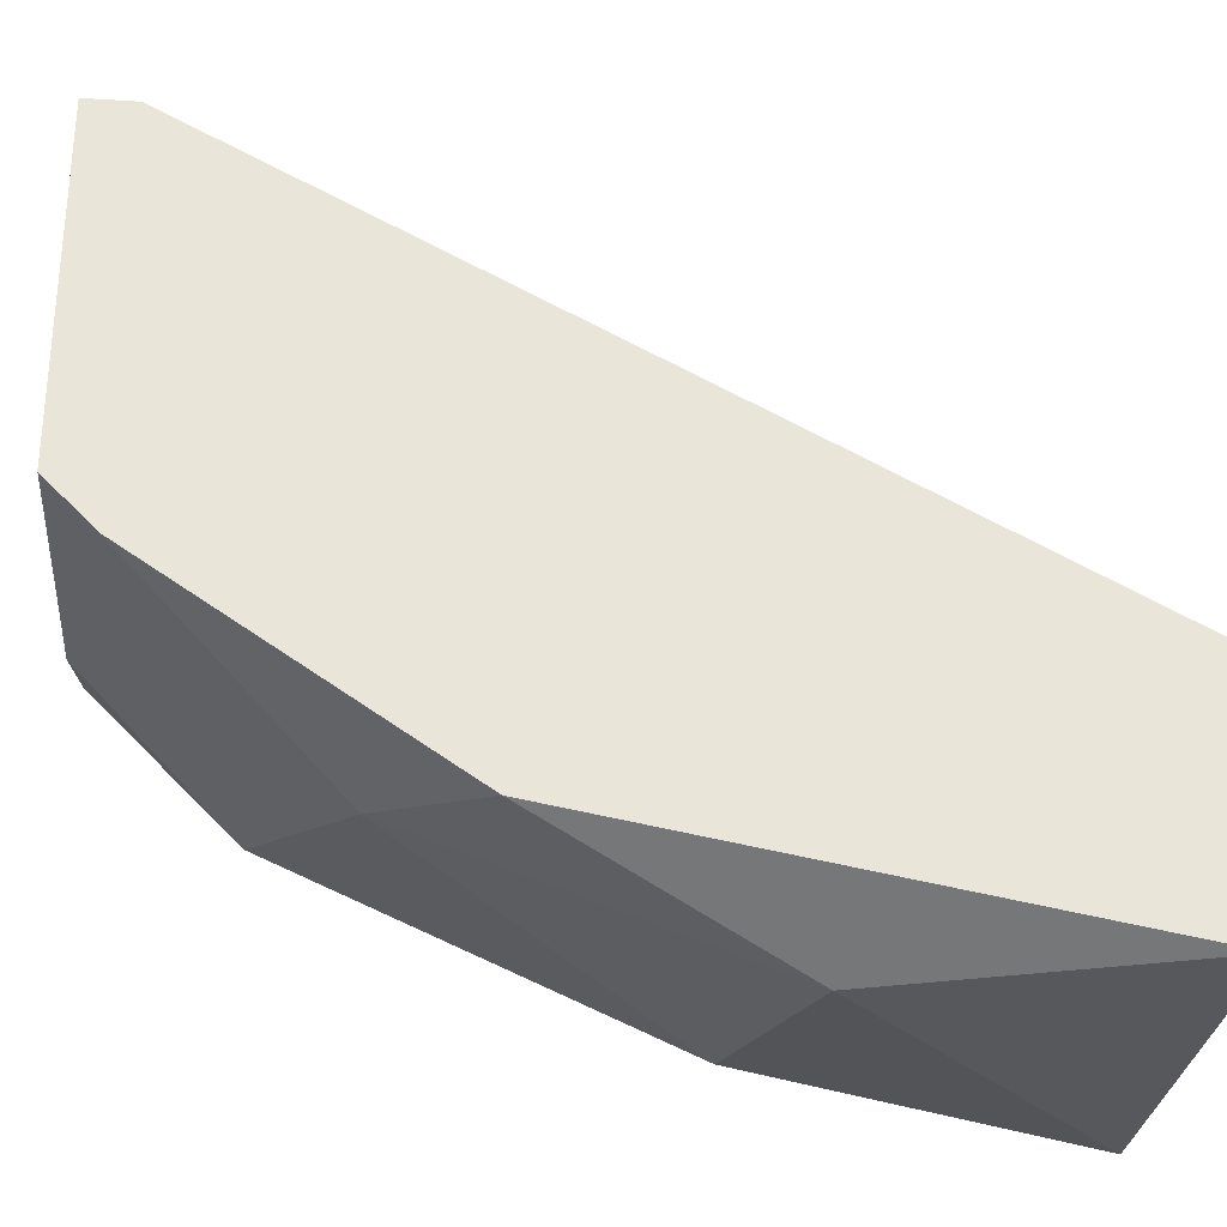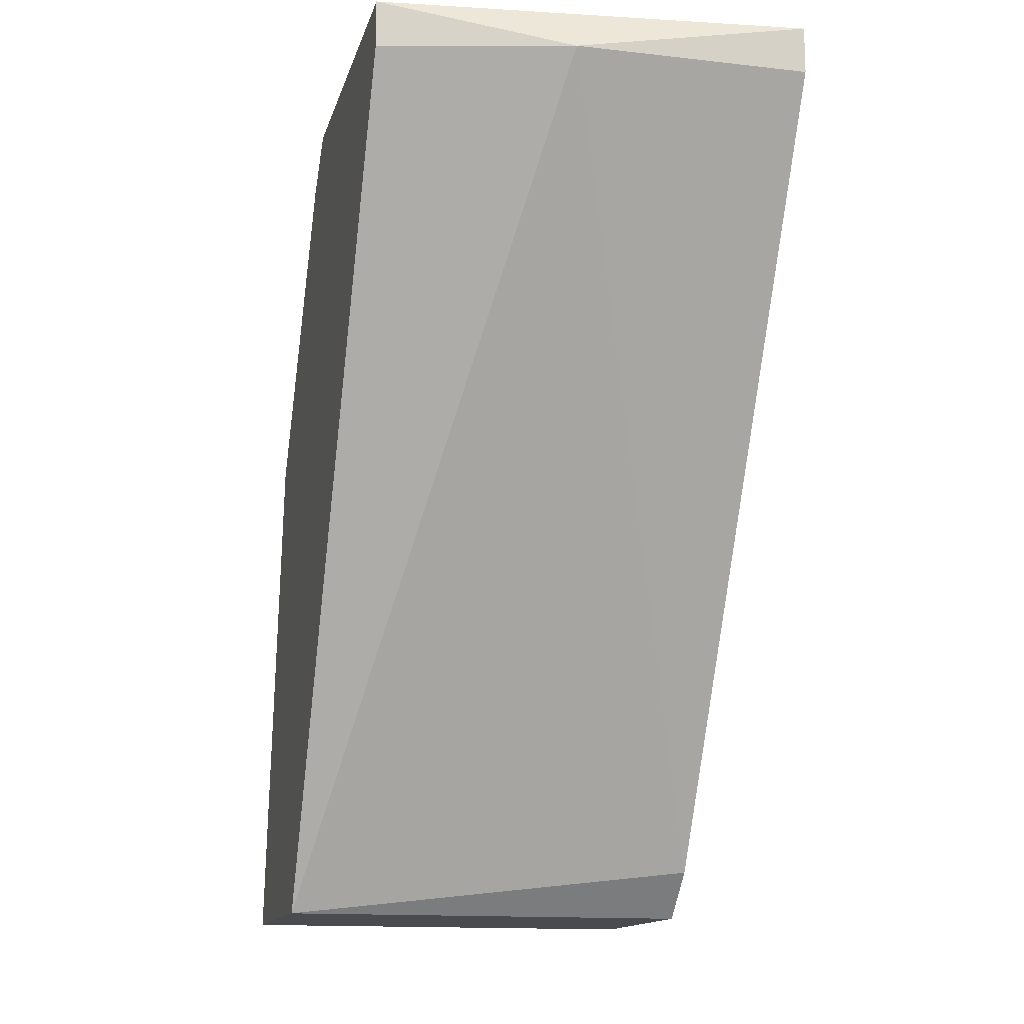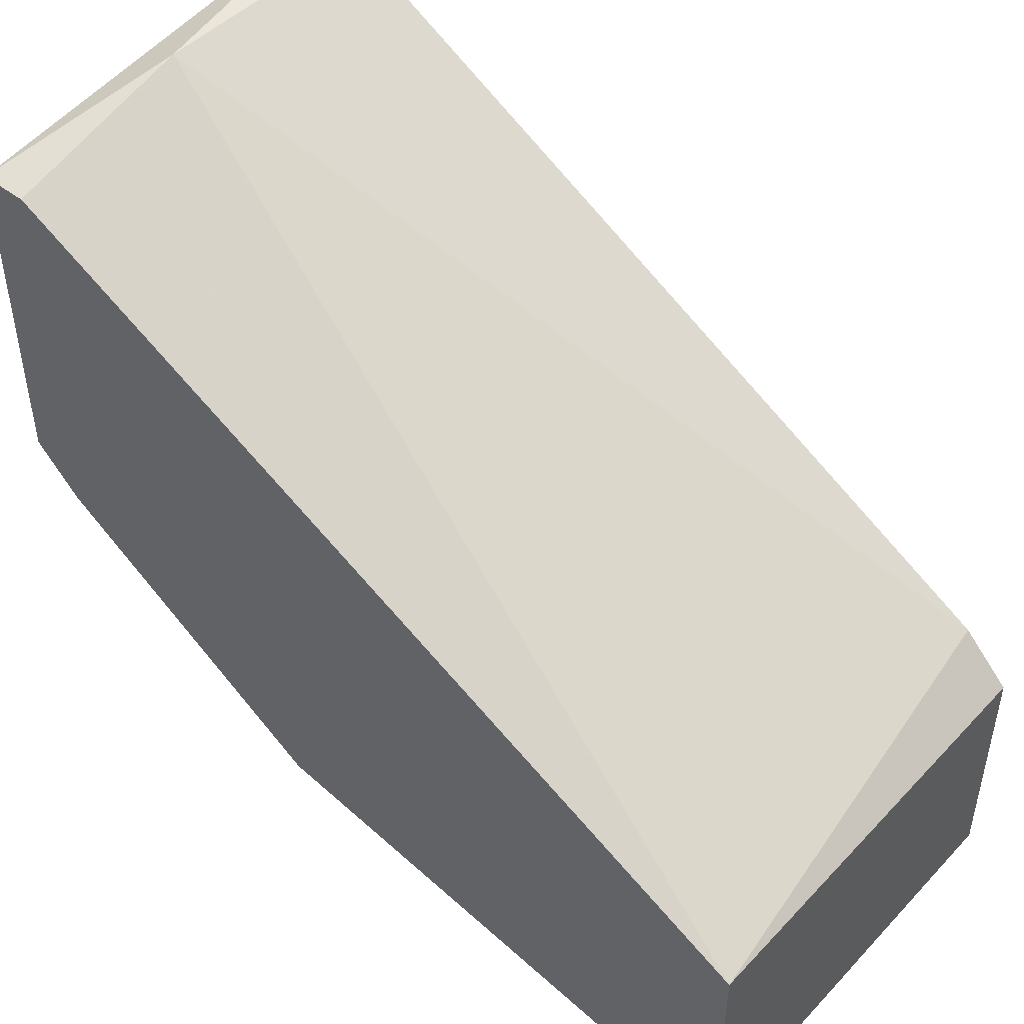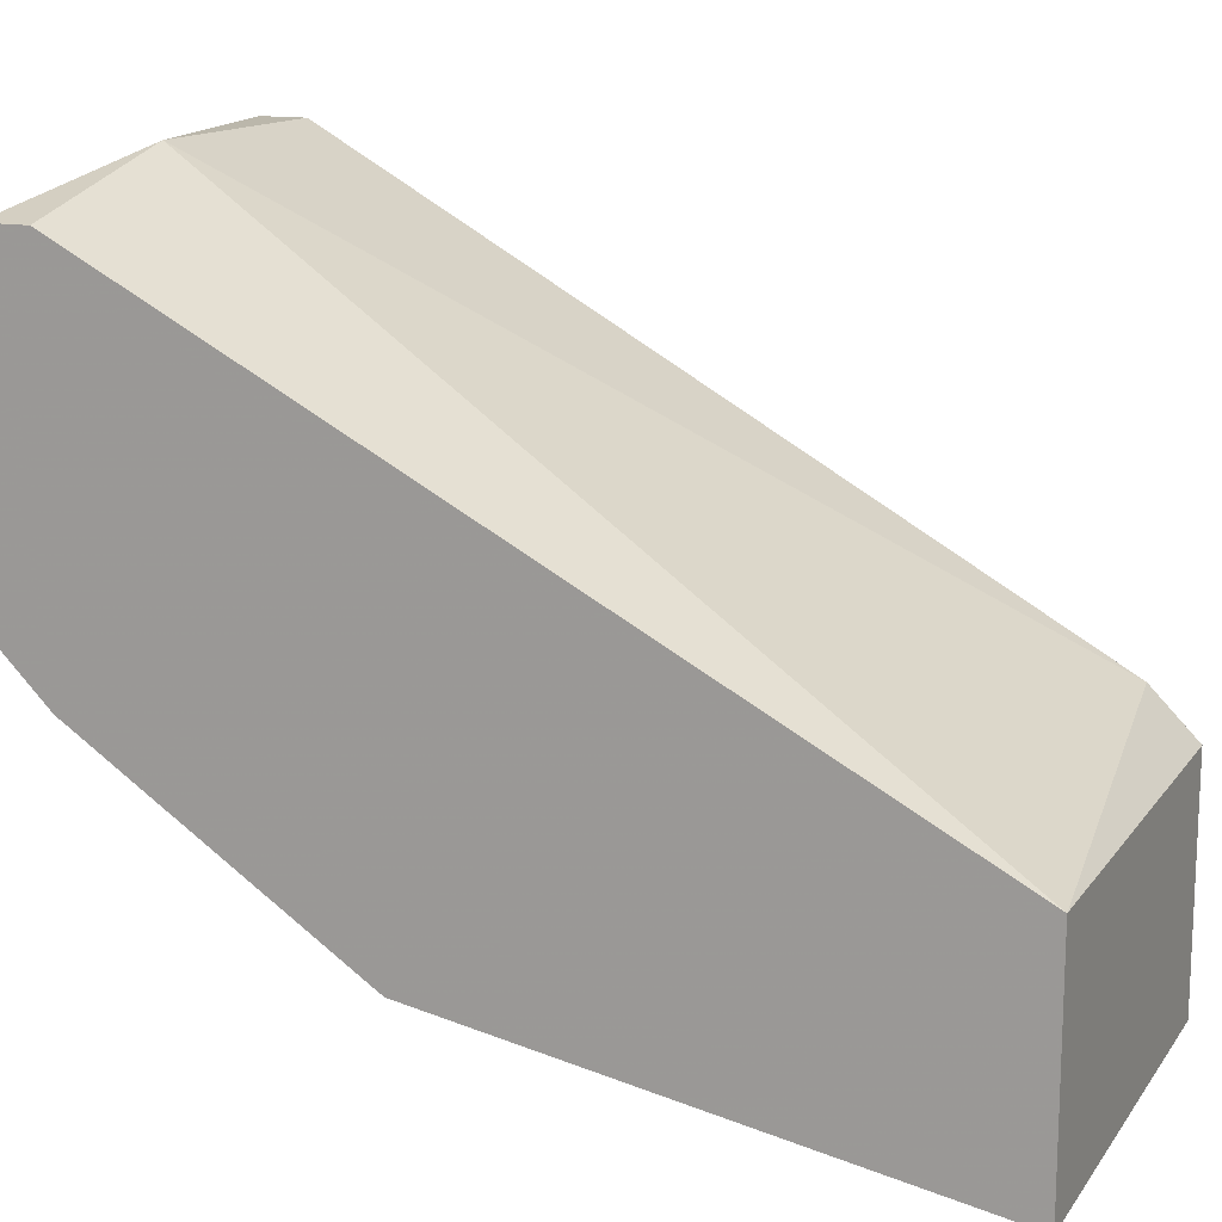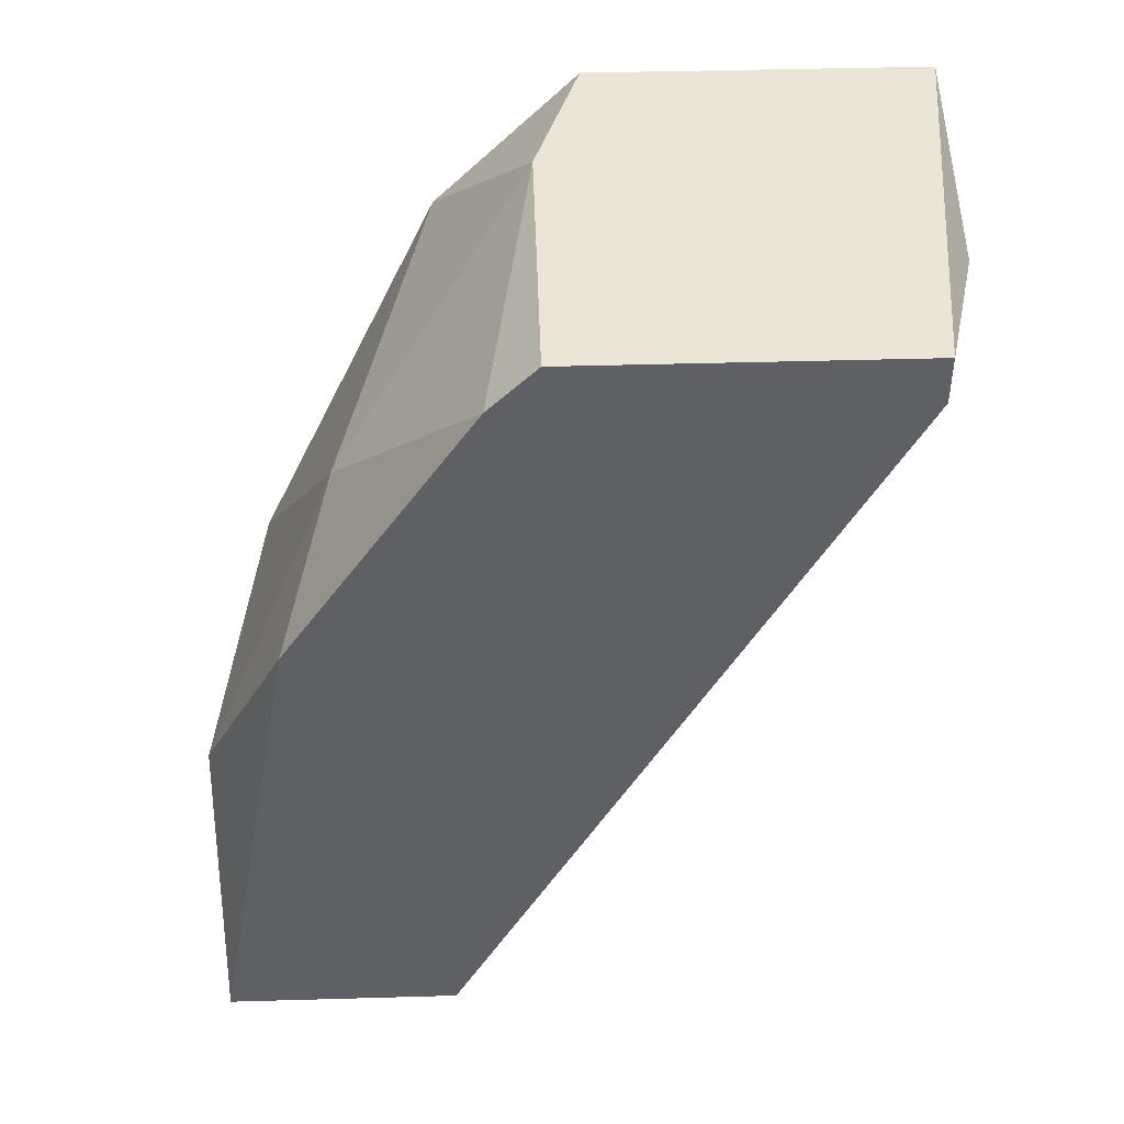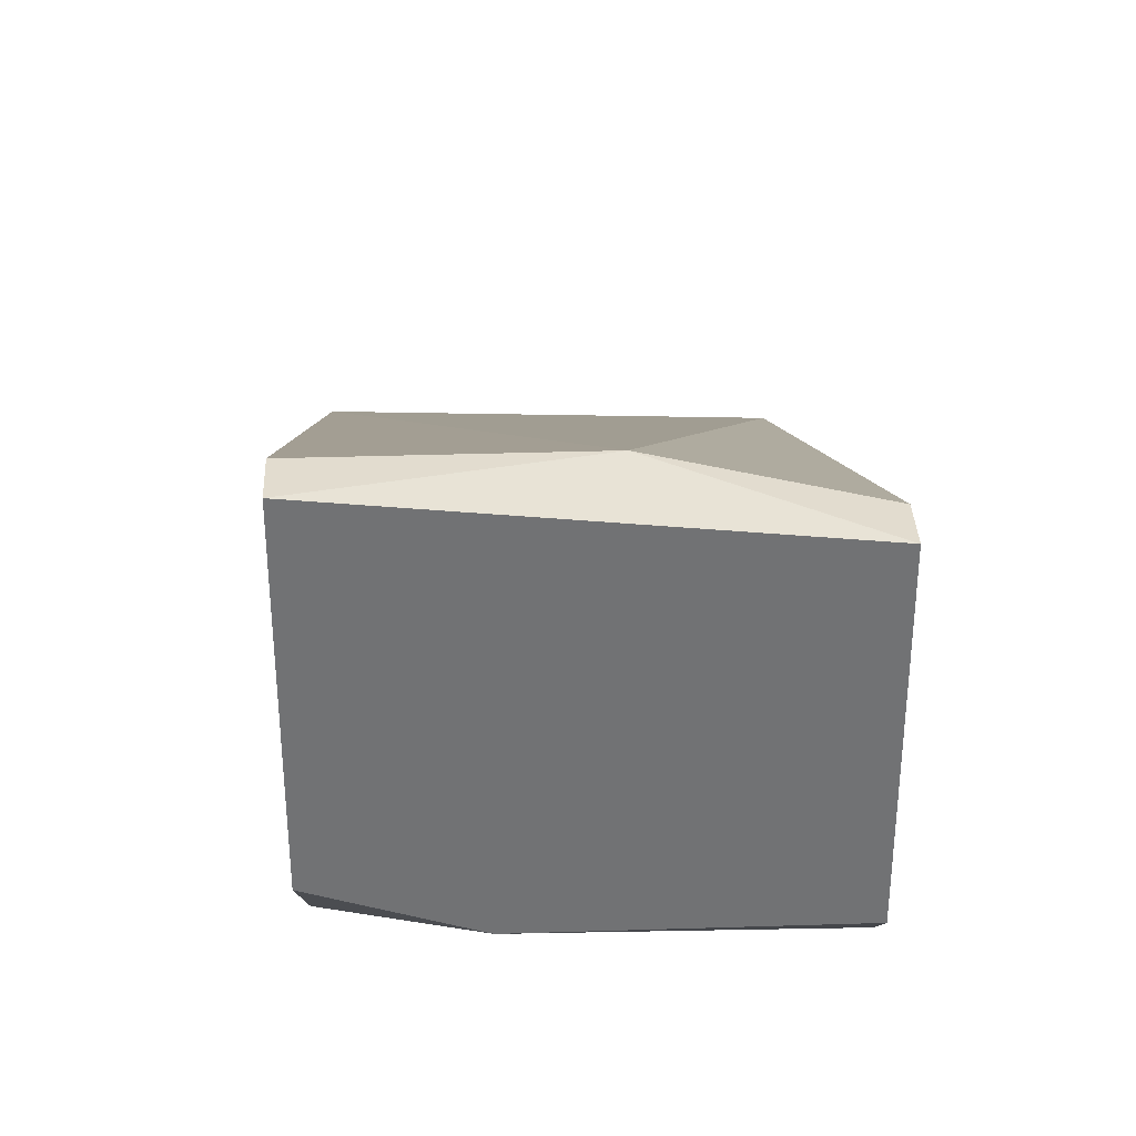
<metadata>
{"format":"obj","ext":"obj","renderer":"f3d","projection":"perspective","resolution":1024,"background":"white","views":[{"elev":-28.7,"azim":84.8,"up":"+Y"},{"elev":-14.1,"azim":166.0,"up":"+Z"},{"elev":47.1,"azim":130.6,"up":"+Y"},{"elev":14.2,"azim":113.2,"up":"+Y"},{"elev":44.3,"azim":88.1,"up":"+Z"},{"elev":34.7,"azim":-2.4,"up":"+Y"}]}
</metadata>
<code>
v -0.001907 -0.04953 0.01856
v -0.000839 -0.05273 0.01108
v 0.001299 -0.03778 0.02389
v 0.001299 -0.03778 0.02283
v 0.001299 -0.04525 0.02389
v 0.001299 -0.04739 0.004674
v 0.001299 -0.04632 0.02283
v 0.001299 -0.05273 0.004674
v 0.001299 -0.0506 0.01642
v -0.007246 -0.05166 0.01215
v -0.002975 -0.03671 0.02283
v -0.00511 -0.04525 0.02389
v -0.008315 -0.04739 0.02069
v -0.008315 -0.04739 0.004674
v -0.008315 -0.04632 0.005741
v -0.008315 -0.03671 0.02389
v -0.008315 -0.03671 0.02283
v -0.008315 -0.05273 0.004674
v -0.008315 -0.04419 0.02389
f 13 1 12
f 18 19 15
f 15 11 6
f 7 8 6
f 8 18 6
f 7 6 3
f 15 19 16
f 19 3 16
f 3 11 16
f 18 8 2
f 19 18 13
f 8 7 9
f 2 8 9
f 18 2 10
f 13 18 10
f 7 3 5
f 3 19 5
f 2 9 1
f 9 7 1
f 10 2 1
f 13 10 1
f 18 15 14
f 15 6 14
f 6 18 14
f 11 15 17
f 15 16 17
f 16 11 17
f 6 11 4
f 11 3 4
f 3 6 4
f 19 13 12
f 7 5 12
f 5 19 12
f 1 7 12

</code>
